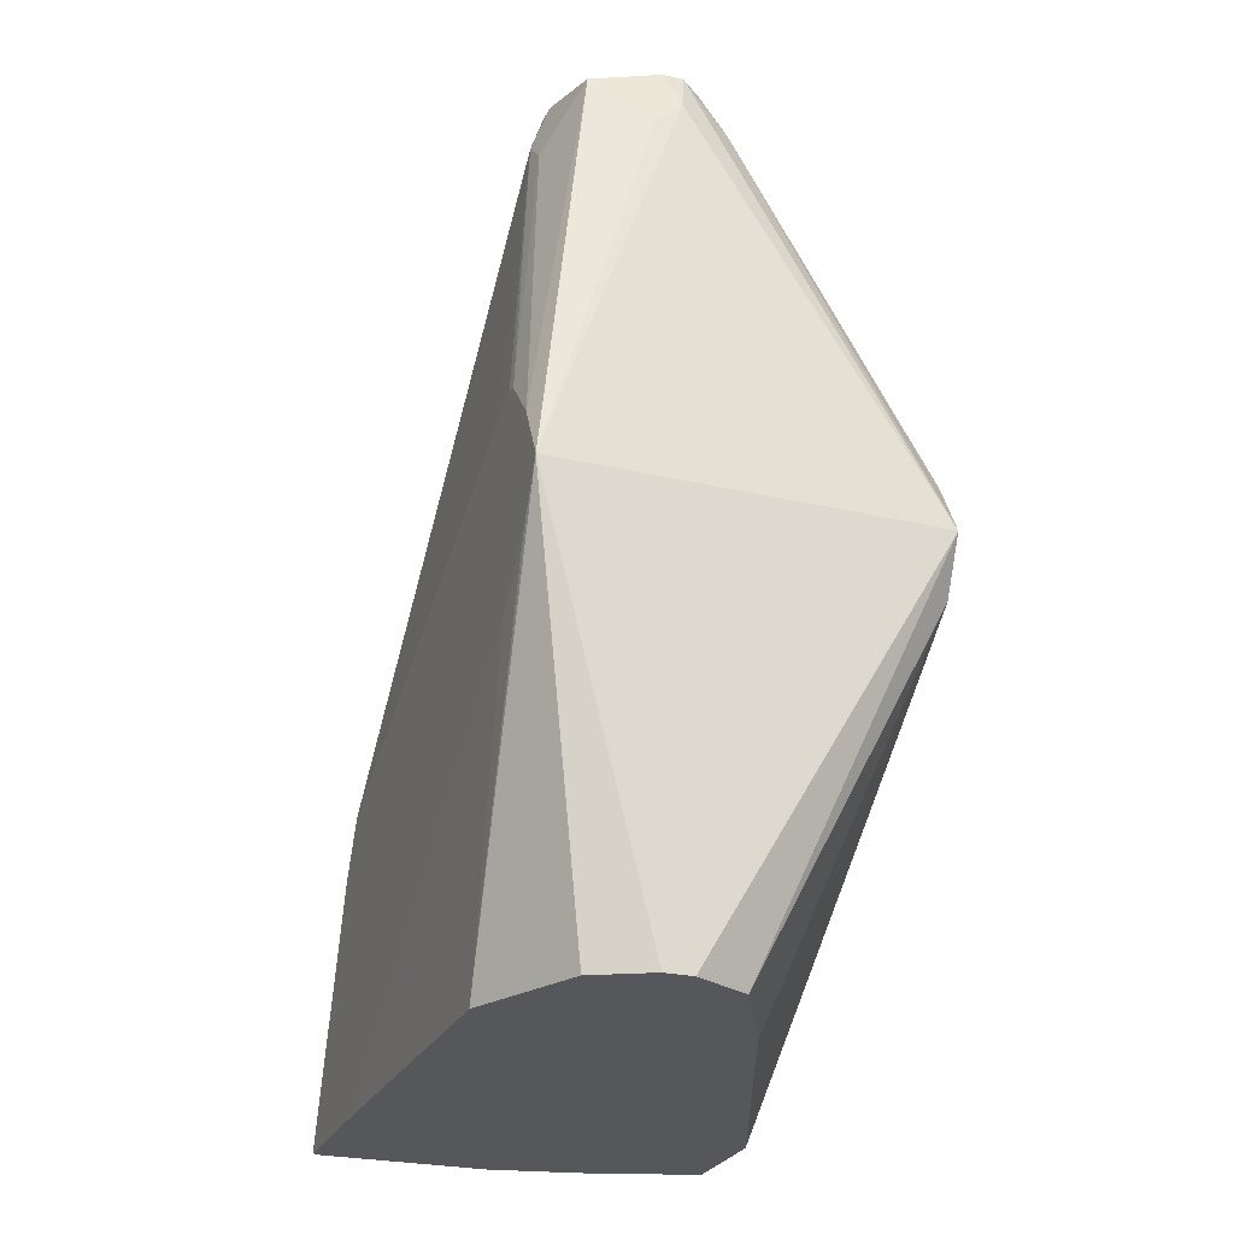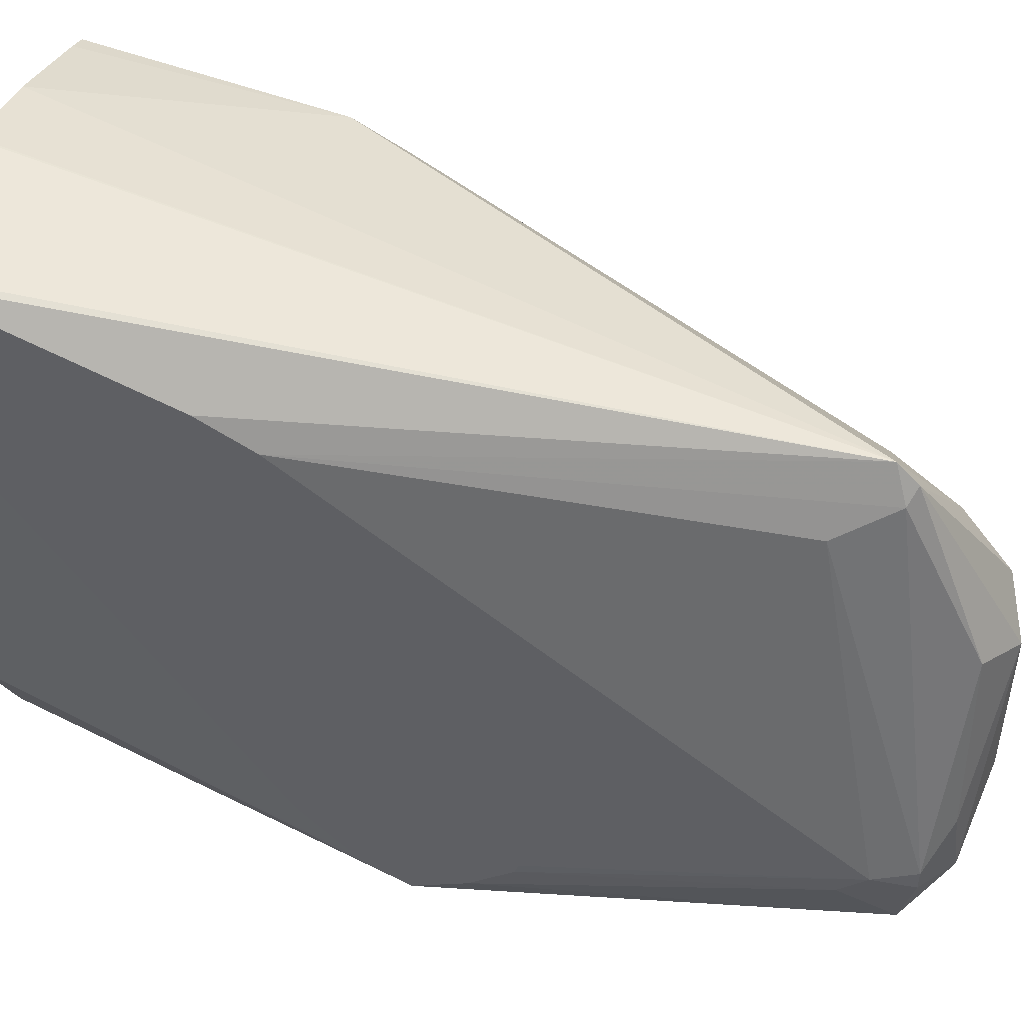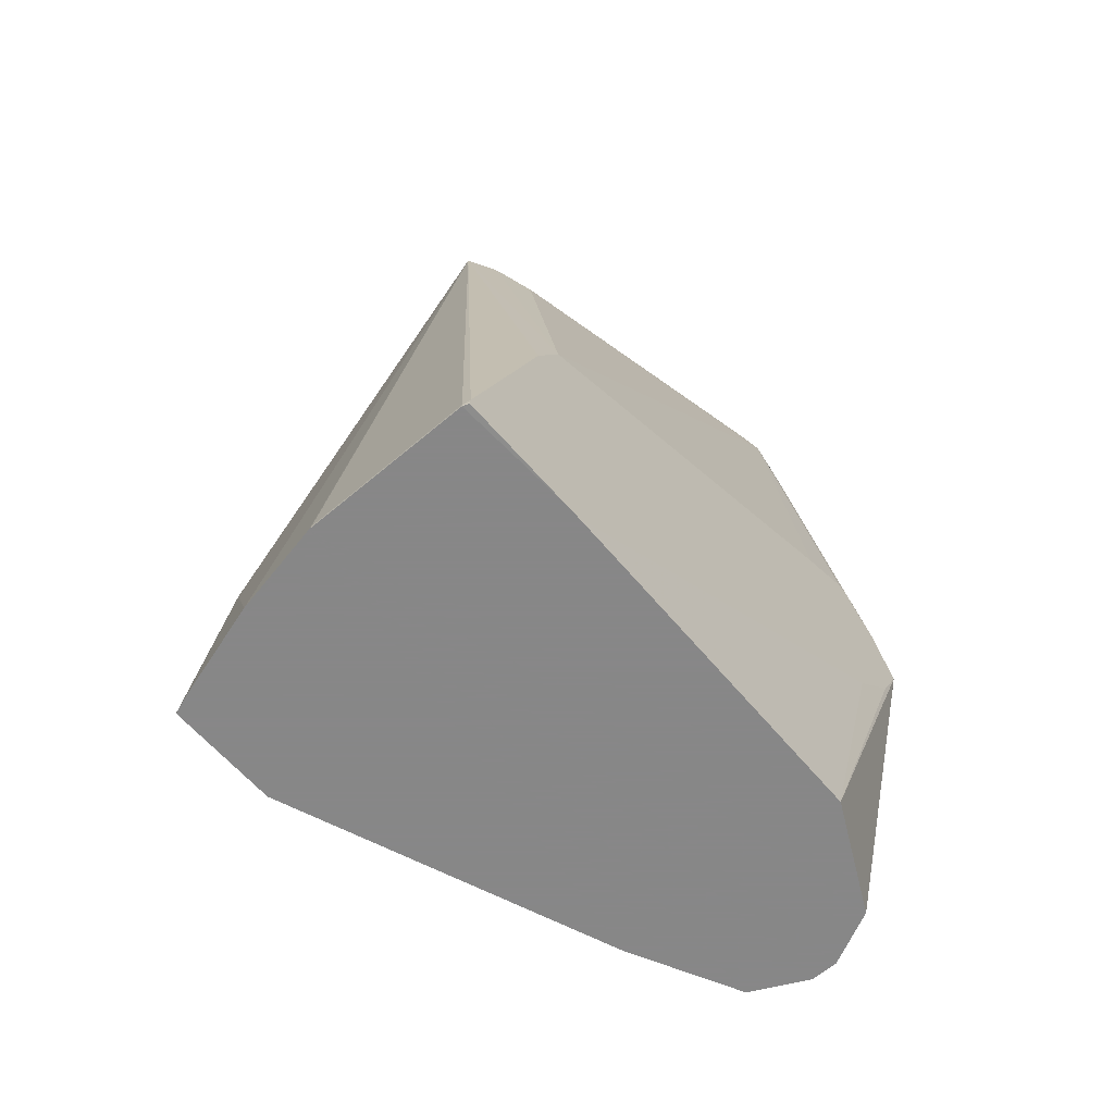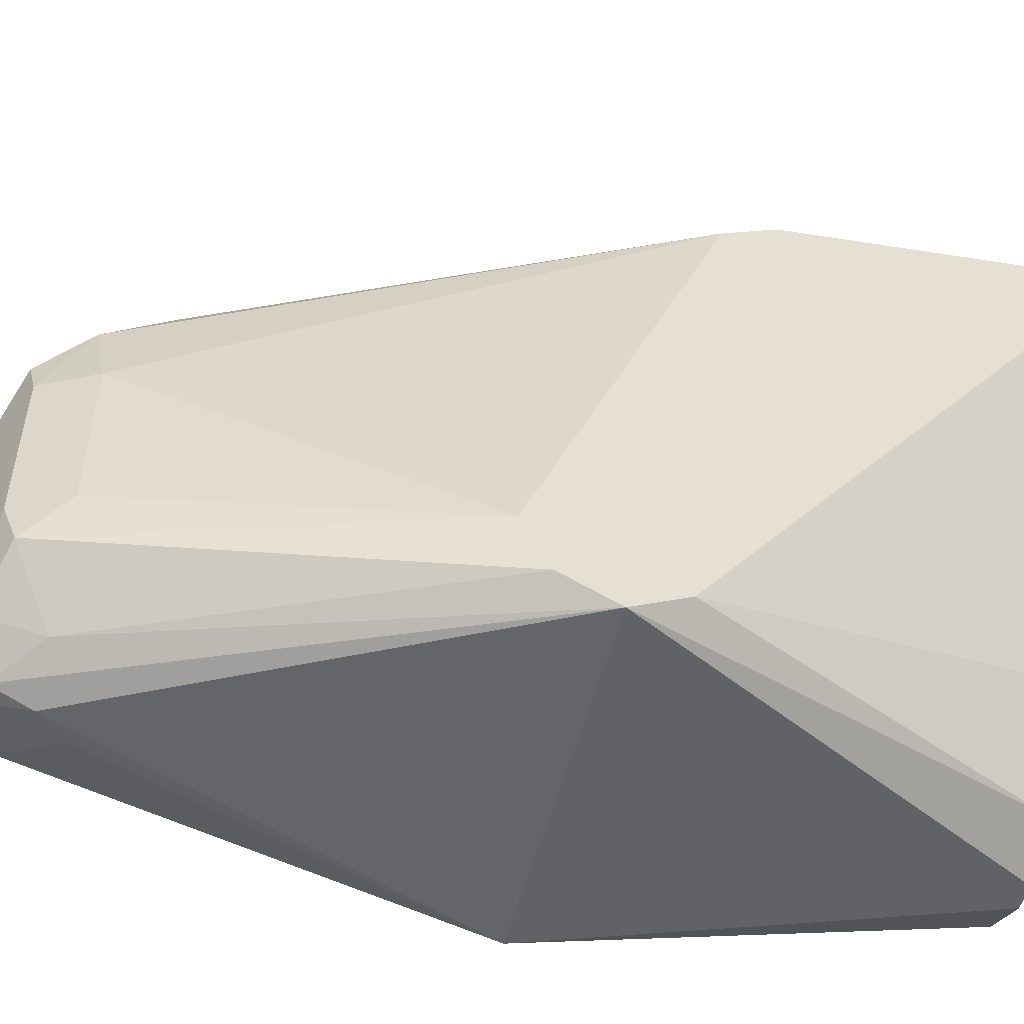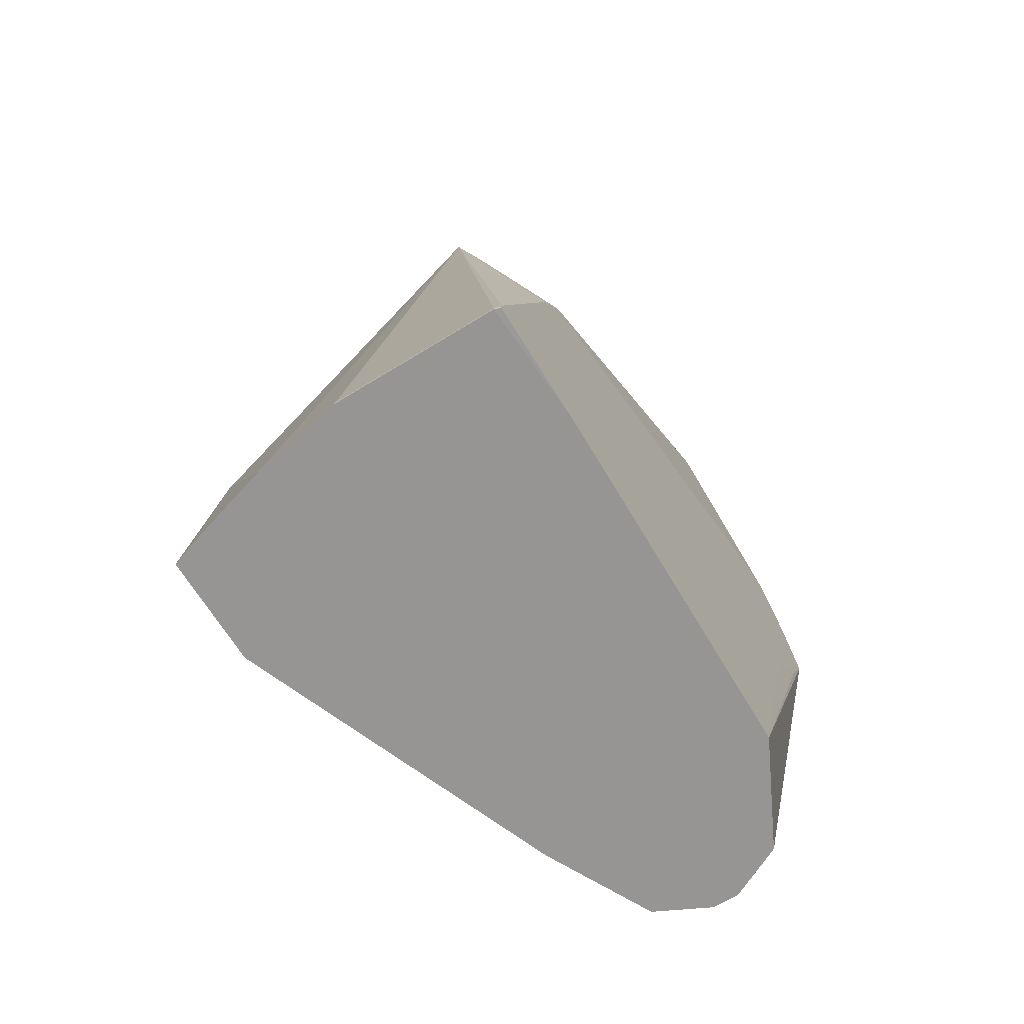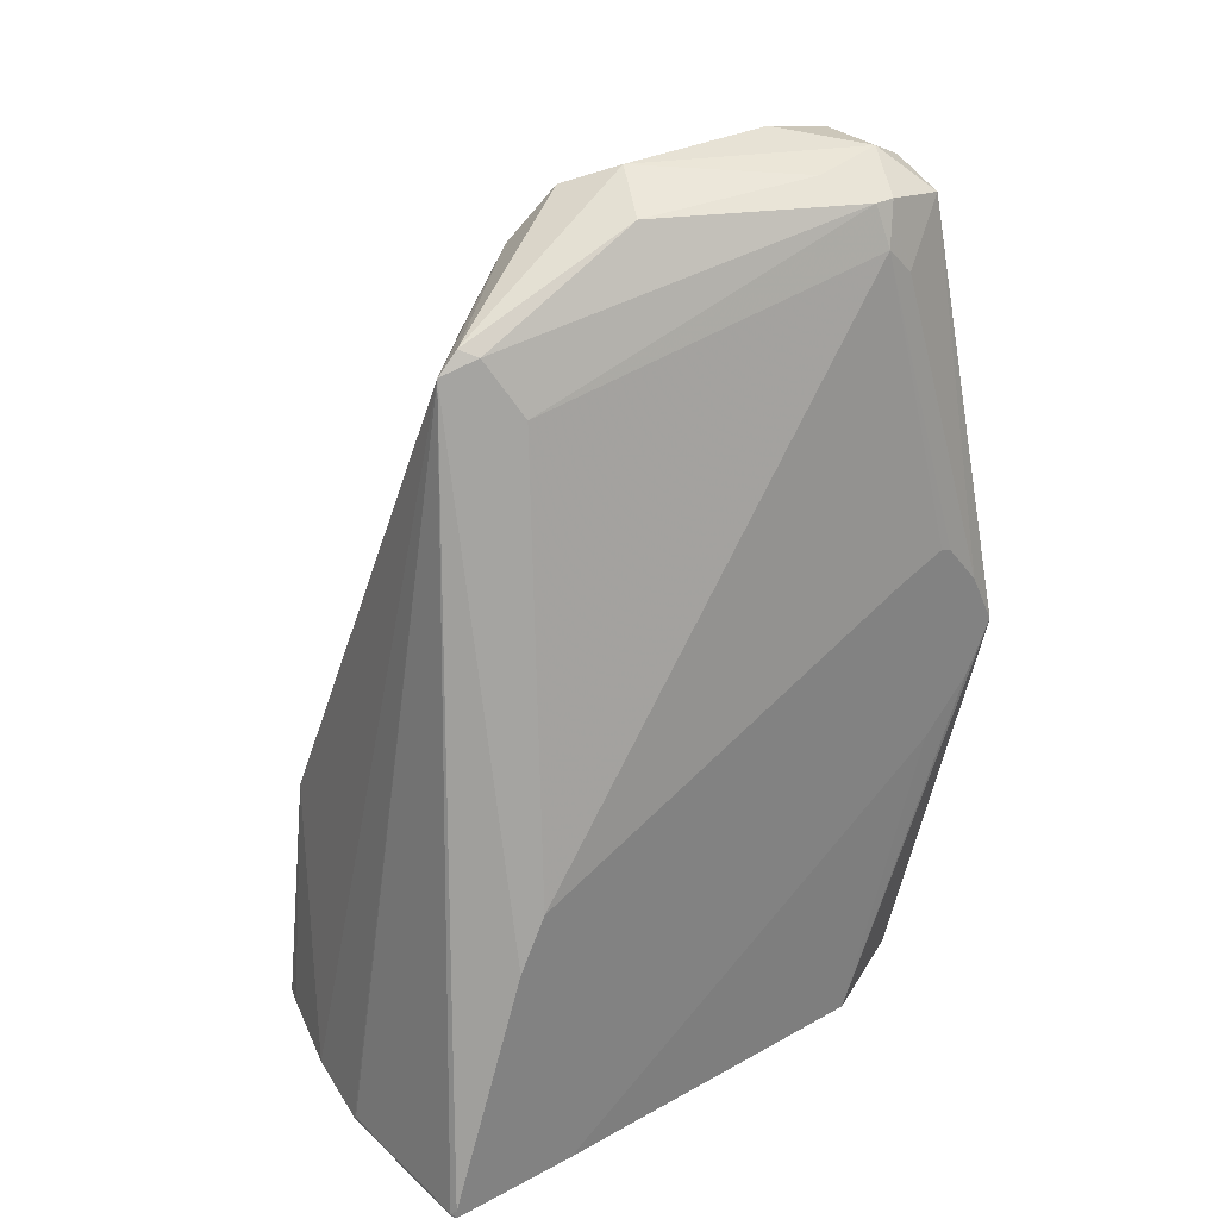
<metadata>
{"format":"obj","ext":"obj","renderer":"f3d","projection":"perspective","resolution":1024,"background":"white","views":[{"elev":-26.6,"azim":159.9,"up":"+Y"},{"elev":47.7,"azim":106.8,"up":"+Z"},{"elev":-62.6,"azim":40.7,"up":"+Y"},{"elev":-51.1,"azim":-103.9,"up":"+Z"},{"elev":-67.6,"azim":31.6,"up":"+Y"},{"elev":30.4,"azim":52.4,"up":"+Y"}]}
</metadata>
<code>
v -0.0004997 0.543 0.03104
v -0.01769 0.543 0.02771
v 0.03105 0.543 0.03104
v -9.8e-07 0.5435 0.03104
v 0.00776 0.691 0.01164
v -0.03591 0.543 0.02231
v -0.03955 0.5901 0.01553
v 0.03221 0.543 0.008232
v 0.03221 0.5431 0.03062
v 0.03105 0.5435 0.03104
v 0.03221 0.6005 0.01035
v 0.01035 0.6936 0.005168
v 0.00776 0.6949 0.007758
v -0.01164 0.7007 -0.01554
v -0.01035 0.6884 -0.00518
v -0.03955 0.6005 0.01035
v -0.03955 0.5948 0.01318
v 0.03221 0.5447 0.03047
v 0.03221 0.5901 0.01553
v -0.03955 0.543 0.02104
v 0.03221 0.543 0.005448
v 0.03221 0.5435 0.03062
v 0.03221 0.6367 -0.06866
v 0.02588 0.6988 -0.06728
v 0.01552 0.6832 -1.216e-05
v 0.02329 0.7065 -0.06599
v 0.01035 0.7091 -0.02589
v -9.8e-07 0.7143 -0.03106
v -0.007762 0.7104 -0.0233
v -0.01035 0.7091 -0.03106
v -0.01552 0.6988 -0.03106
v -0.03955 0.6367 -0.07764
v -0.03955 0.543 -1.216e-05
v 0.03105 0.543 -0.06211
v 0.03221 0.6006 -0.07841
v 0.03221 0.6407 -0.07879
v 0.02588 0.6936 -0.07246
v 0.02329 0.7065 -0.06987
v 0.03221 0.64 -0.08094
v 0.01552 0.7104 -0.06017
v 0.01294 0.7117 -0.07505
v -9.8e-07 0.7143 -0.06211
v -0.01035 0.7091 -0.06211
v -0.01552 0.6988 -0.06211
v -0.01164 0.7065 -0.06987
v -0.03955 0.6315 -0.08799
v -0.01552 0.543 -0.06211
v -0.03955 0.6108 -0.08799
v 0.02354 0.543 -0.07714
v 0.03221 0.6211 -0.09317
v 0.03221 0.6108 -0.08799
v 0.0207 0.7039 -0.08281
v 0.03221 0.6315 -0.08799
v -0.001947 0.7104 -0.07764
v 0.00776 0.7065 -0.0854
v -0.005171 0.6988 -0.08281
v -0.03955 0.6211 -0.09317
v -0.01052 0.543 -0.07213
v -0.005171 0.543 -0.08281
v -0.005339 0.543 -0.08248
v 0.0207 0.543 -0.08281
v 0.005176 0.6988 -0.08799
v 0.01035 0.6936 -0.08799
v 0.01035 0.543 -0.08799
v 0.003876 0.7065 -0.0854
v 0.005176 0.543 -0.08799
f 30 43 44
f 28 42 43
f 28 43 30
f 28 30 29
f 30 44 31
f 34 49 50
f 32 44 45
f 32 45 46
f 33 48 47
f 34 50 51
f 28 41 42
f 31 44 32
f 28 40 41
f 14 30 31
f 26 40 27
f 26 38 40
f 24 39 37
f 24 36 39
f 24 26 25
f 24 38 26
f 24 37 38
f 23 36 24
f 21 34 35
f 16 31 32
f 14 16 15
f 14 31 16
f 14 29 30
f 34 51 35
f 27 40 28
f 37 52 38
f 55 63 62
f 37 53 52
f 56 65 57
f 55 62 65
f 13 29 14
f 54 55 65
f 54 65 56
f 52 63 55
f 50 66 57
f 50 64 66
f 50 61 64
f 50 52 53
f 50 63 52
f 50 62 63
f 50 57 62
f 49 61 50
f 48 60 58
f 48 59 60
f 48 57 59
f 47 48 58
f 46 56 57
f 45 56 46
f 45 54 56
f 43 45 44
f 43 54 45
f 42 54 43
f 41 55 54
f 41 52 55
f 41 54 42
f 38 41 40
f 38 52 41
f 37 39 53
f 13 28 29
f 5 19 11
f 12 27 13
f 5 12 13
f 5 11 12
f 4 10 5
f 3 22 10
f 3 9 22
f 3 8 9
f 2 7 6
f 2 5 7
f 1 5 2
f 1 4 5
f 1 10 4
f 1 3 10
f 1 8 3
f 5 13 14
f 1 21 8
f 1 49 34
f 1 61 49
f 1 64 61
f 1 66 64
f 1 59 66
f 1 60 59
f 1 58 60
f 1 47 58
f 1 33 47
f 1 20 33
f 1 6 20
f 1 2 6
f 57 66 59
f 1 34 21
f 5 14 15
f 5 15 16
f 5 16 17
f 12 26 27
f 12 25 26
f 11 25 12
f 11 24 25
f 11 23 24
f 10 22 18
f 8 22 9
f 8 18 22
f 8 19 18
f 8 11 19
f 8 23 11
f 8 36 23
f 8 39 36
f 8 53 39
f 8 50 53
f 8 51 50
f 8 35 51
f 8 21 35
f 7 33 20
f 7 48 33
f 7 57 48
f 7 46 57
f 7 32 46
f 7 16 32
f 7 17 16
f 6 7 20
f 5 18 19
f 5 10 18
f 5 17 7
f 13 27 28
f 57 65 62

</code>
